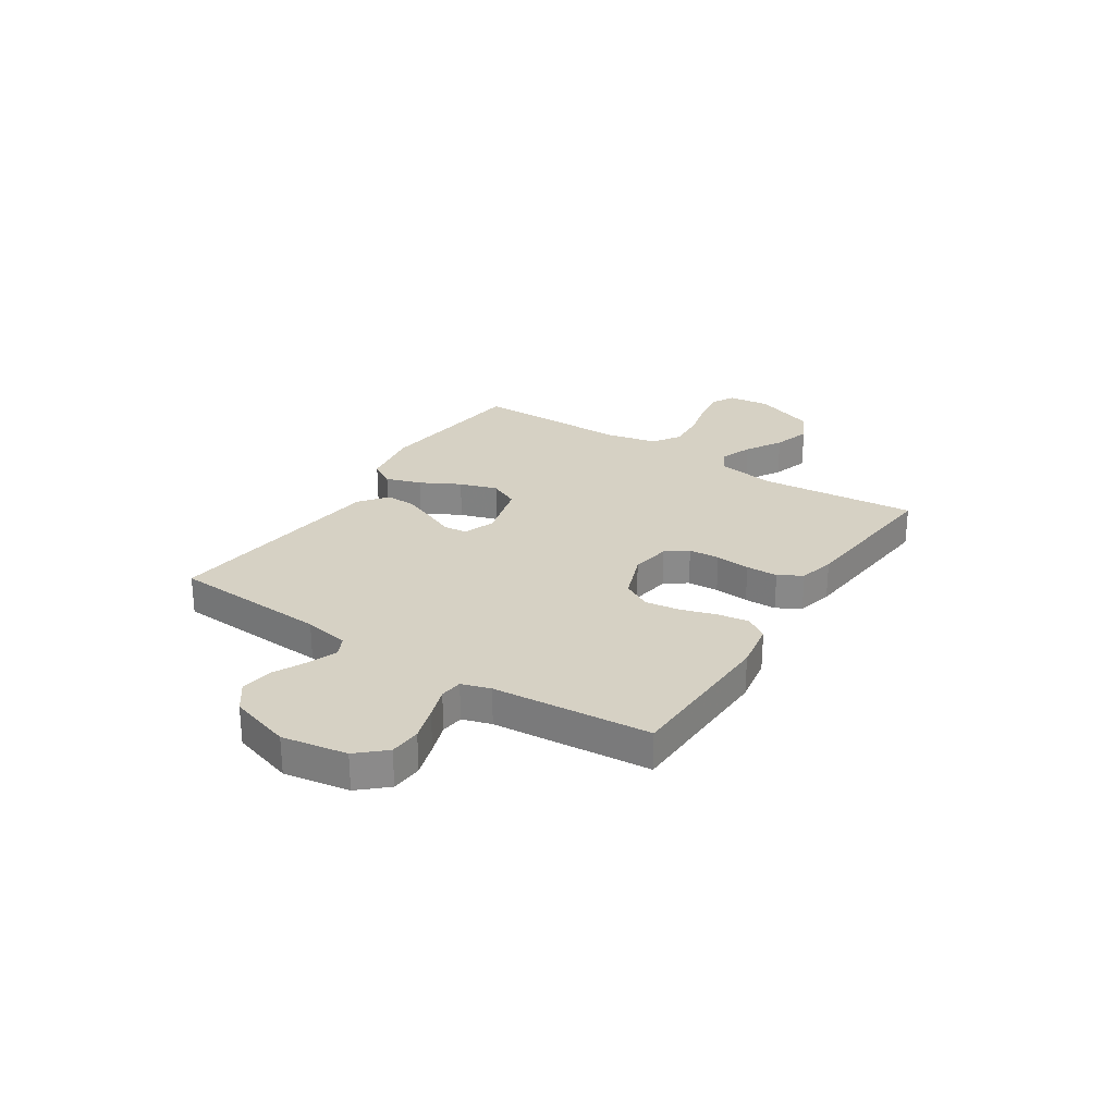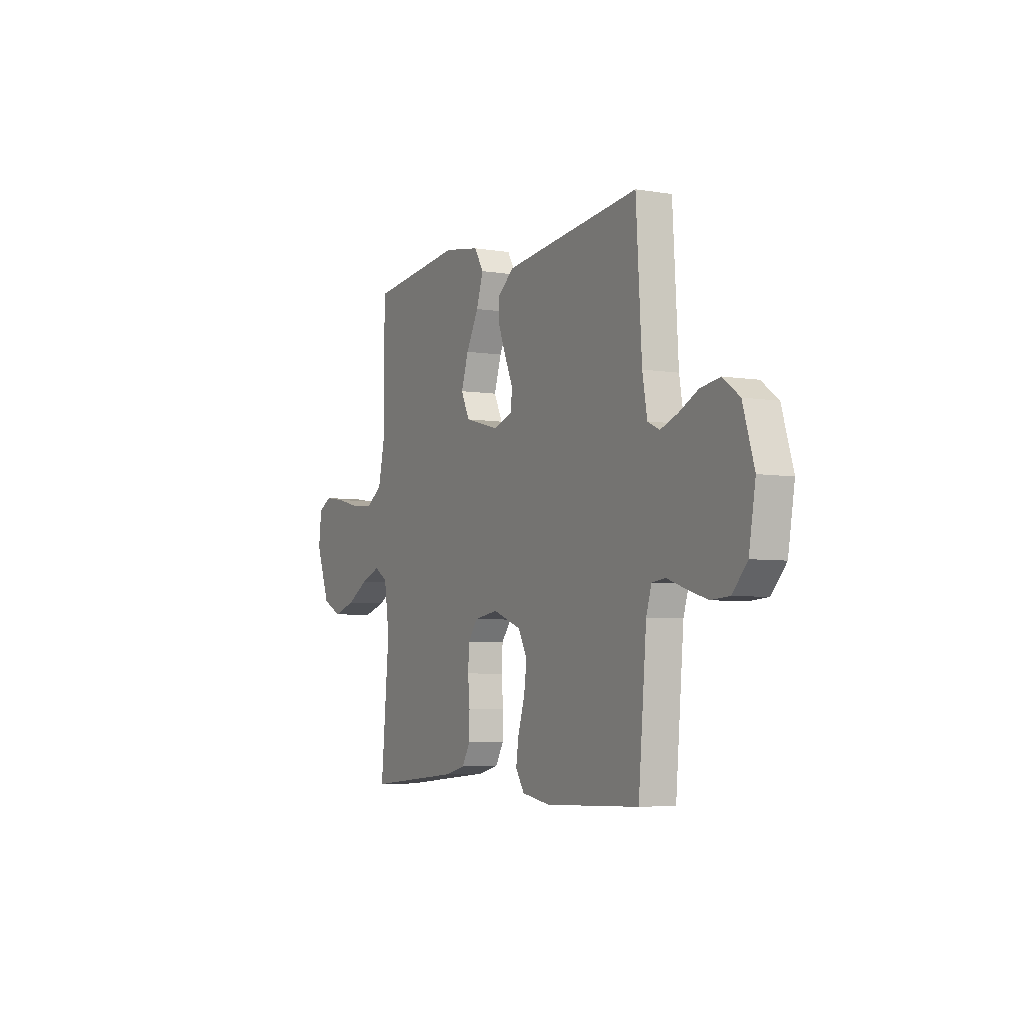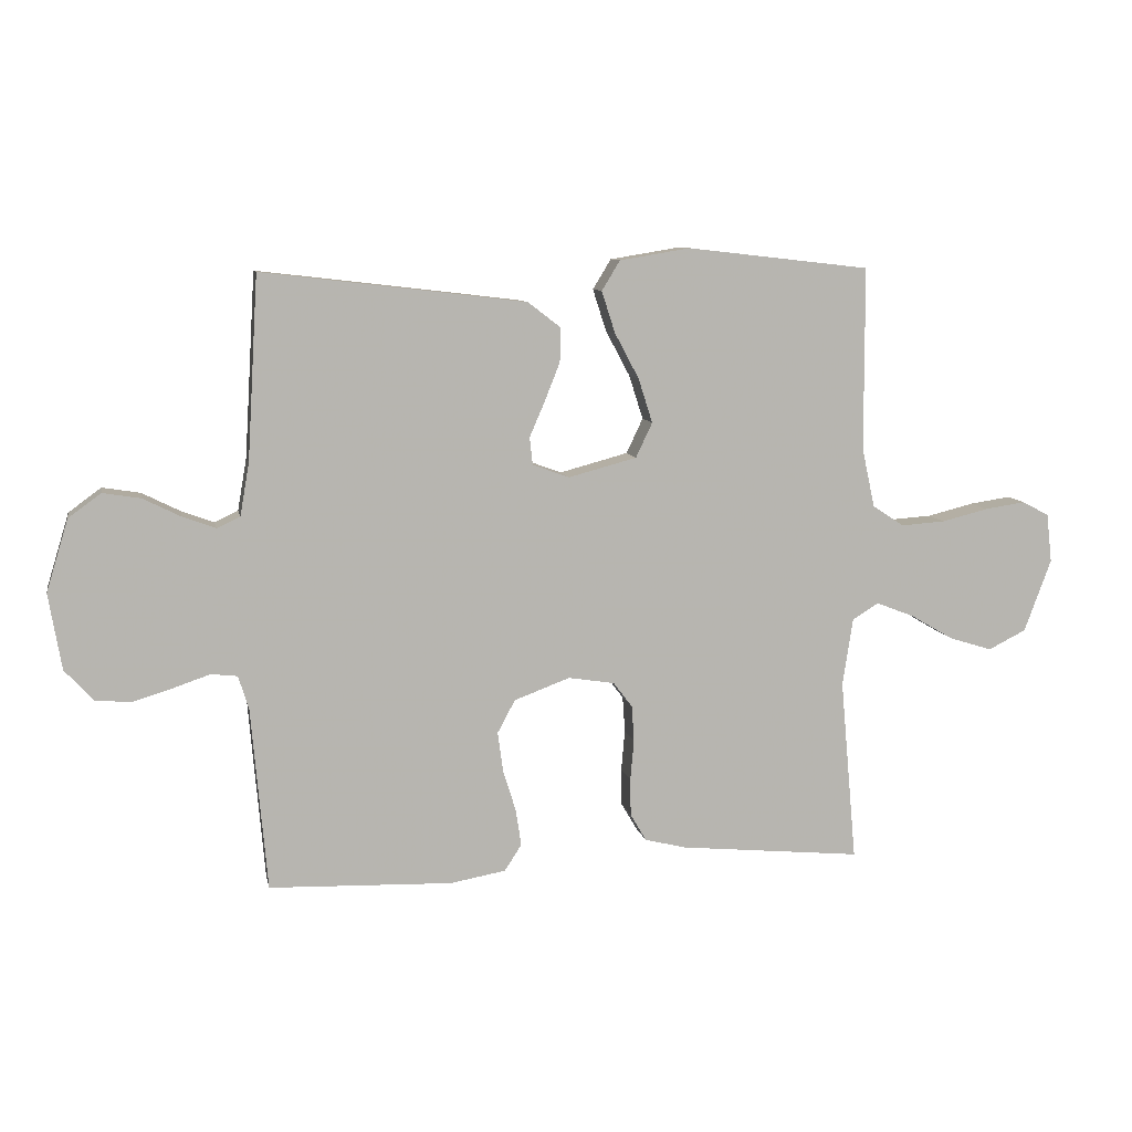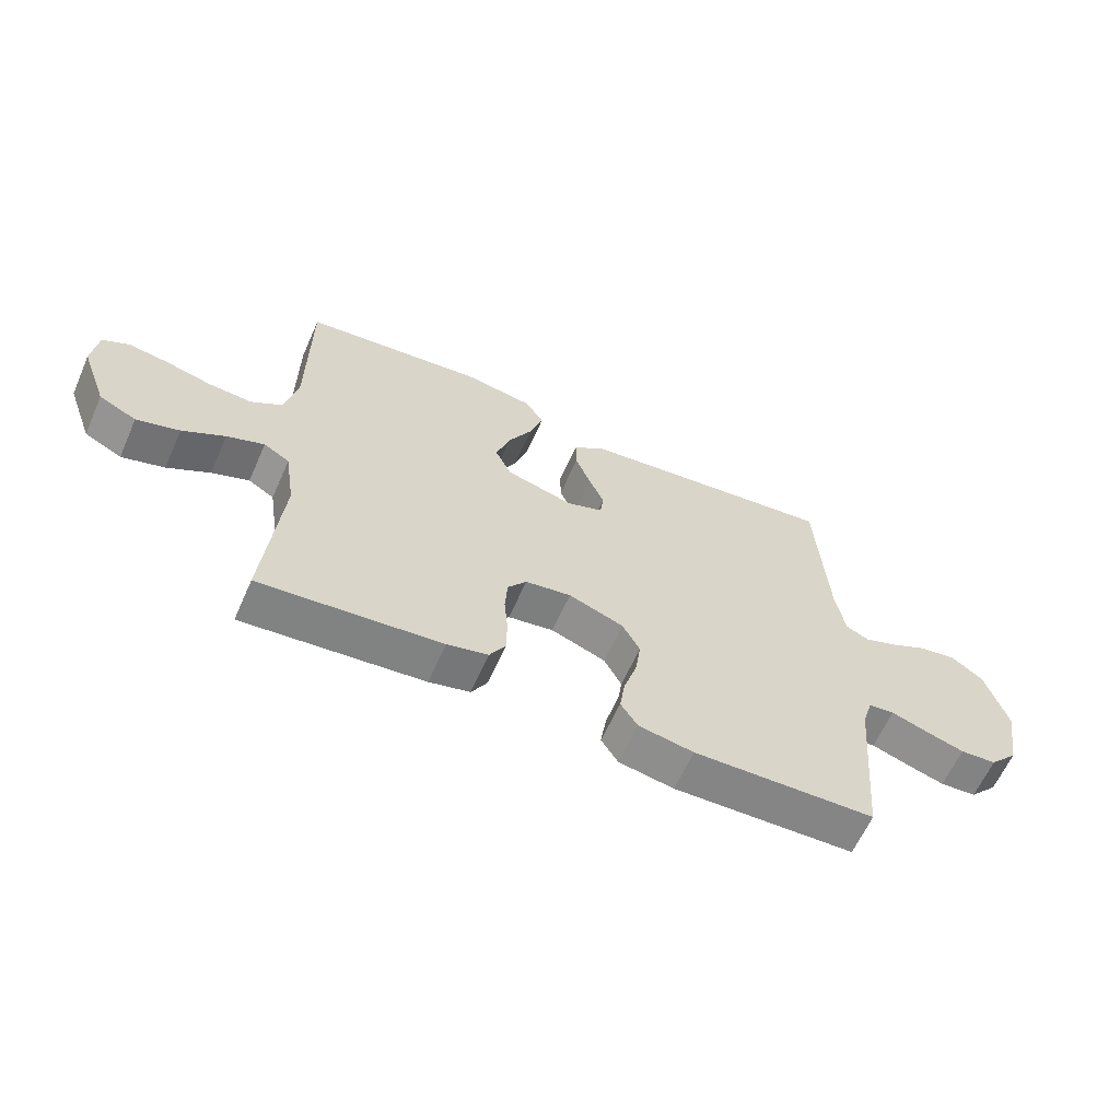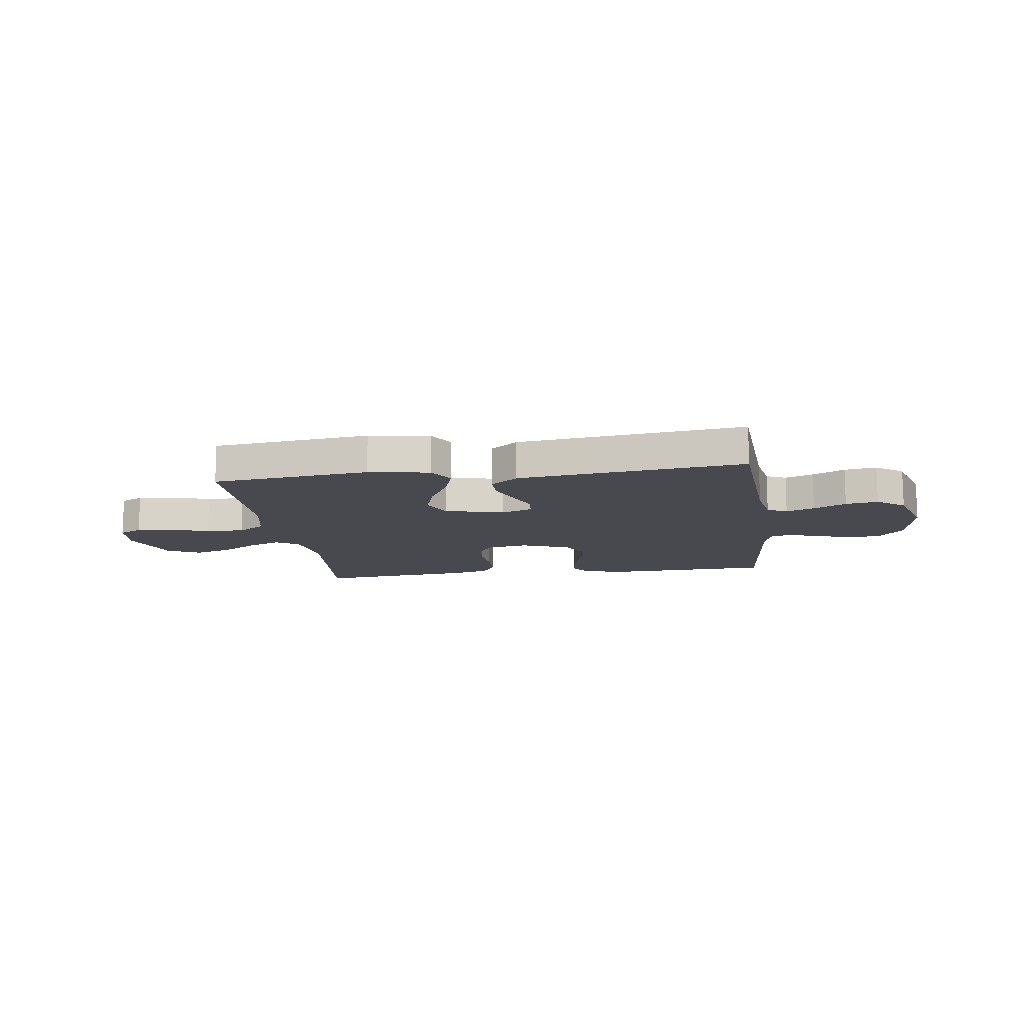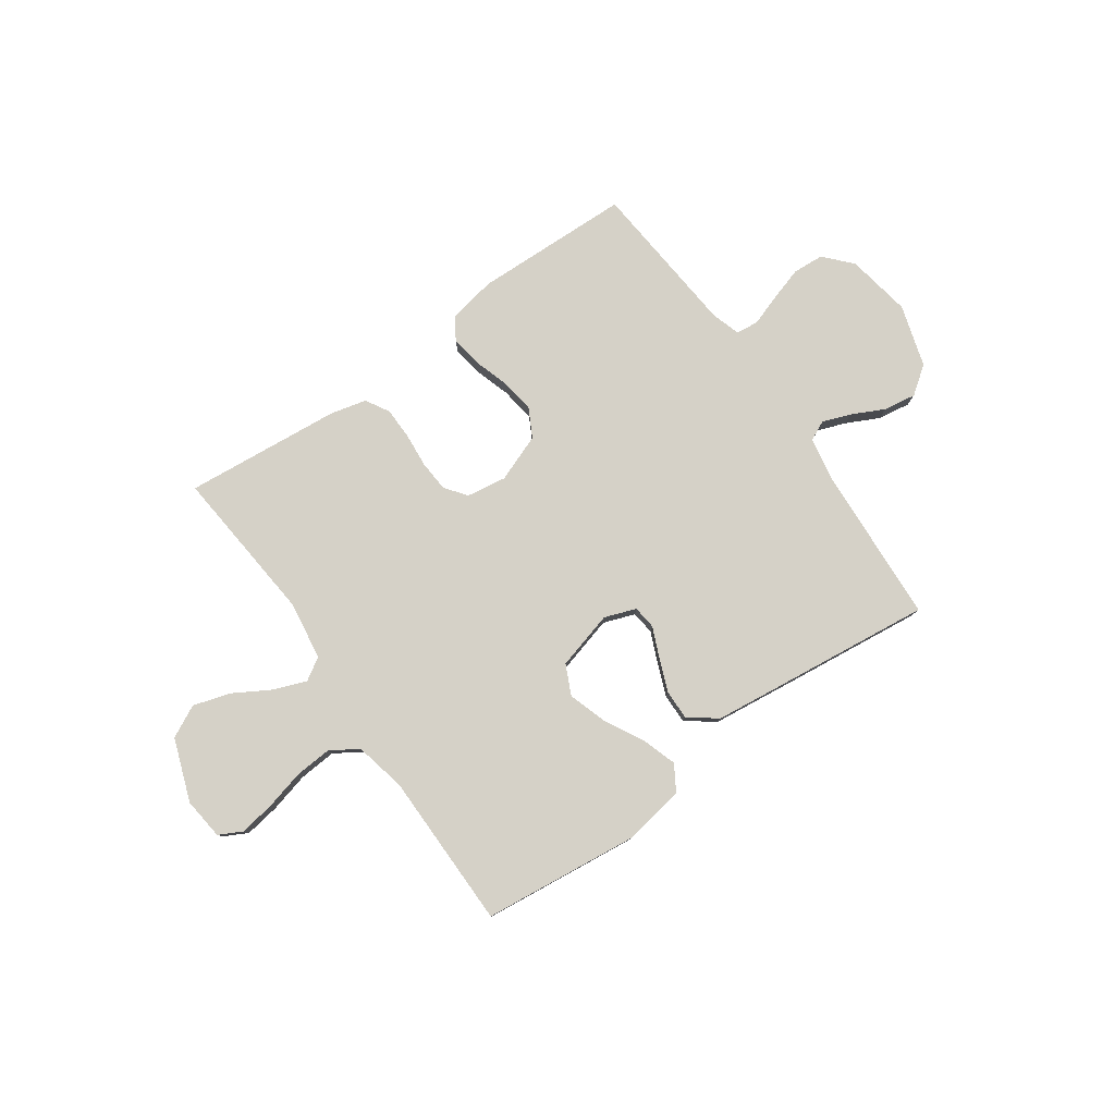
<metadata>
{"format":"obj","ext":"obj","renderer":"f3d","projection":"perspective","resolution":1024,"background":"white","views":[{"elev":26.8,"azim":123.0,"up":"+Y"},{"elev":-5.1,"azim":62.4,"up":"+Z"},{"elev":9.1,"azim":168.8,"up":"+Z"},{"elev":-62.5,"azim":-23.9,"up":"+Z"},{"elev":-12.7,"azim":7.9,"up":"+Y"},{"elev":79.7,"azim":-35.3,"up":"+Y"}]}
</metadata>
<code>
v 0.5 0.07 0.5
v 0.518 0.07 0.2
v 0.533 0.07 0.114
v 0.571 0.07 0.096
v 0.625 0.07 0.116
v 0.687 0.07 0.147
v 0.749 0.07 0.157
v 0.802 0.07 0.118
v 0.838 0.07 0
v 0.817 0.07 -0.124
v 0.77 0.07 -0.176
v 0.71 0.07 -0.18
v 0.645 0.07 -0.16
v 0.586 0.07 -0.14
v 0.543 0.07 -0.145
v 0.526 0.07 -0.2
v 0.5 0.07 -0.5
v 0.2 0.07 -0.51
v 0.109 0.07 -0.494
v 0.081 0.07 -0.451
v 0.09 0.07 -0.391
v 0.111 0.07 -0.324
v 0.12 0.07 -0.258
v 0.091 0.07 -0.204
v 0 0.07 -0.17
v -0.076 0.07 -0.182
v -0.107 0.07 -0.223
v -0.111 0.07 -0.282
v -0.105 0.07 -0.348
v -0.106 0.07 -0.409
v -0.132 0.07 -0.454
v -0.2 0.07 -0.471
v -0.5 0.07 -0.5
v -0.473 0.07 -0.2
v -0.49 0.07 -0.089
v -0.533 0.07 -0.063
v -0.595 0.07 -0.087
v -0.665 0.07 -0.128
v -0.736 0.07 -0.15
v -0.798 0.07 -0.119
v -0.842 0.07 0
v -0.833 0.07 0.08
v -0.789 0.07 0.103
v -0.722 0.07 0.093
v -0.646 0.07 0.074
v -0.574 0.07 0.069
v -0.522 0.07 0.103
v -0.501 0.07 0.2
v -0.5 0.07 0.5
v -0.2 0.07 0.534
v -0.084 0.07 0.515
v -0.054 0.07 0.466
v -0.076 0.07 0.398
v -0.116 0.07 0.323
v -0.139 0.07 0.251
v -0.112 0.07 0.194
v 0 0.07 0.164
v 0.06 0.07 0.186
v 0.065 0.07 0.231
v 0.04 0.07 0.289
v 0.015 0.07 0.352
v 0.014 0.07 0.408
v 0.067 0.07 0.449
v 0.2 0.07 0.465
v 0.5 0 0.5
v 0.518 0 0.2
v 0.533 0 0.114
v 0.571 0 0.096
v 0.625 0 0.116
v 0.687 0 0.147
v 0.749 0 0.157
v 0.802 0 0.118
v 0.838 0 0
v 0.817 0 -0.124
v 0.77 0 -0.176
v 0.71 0 -0.18
v 0.645 0 -0.16
v 0.586 0 -0.14
v 0.543 0 -0.145
v 0.526 0 -0.2
v 0.5 0 -0.5
v 0.2 0 -0.51
v 0.109 0 -0.494
v 0.081 0 -0.451
v 0.09 0 -0.391
v 0.111 0 -0.324
v 0.12 0 -0.258
v 0.091 0 -0.204
v 0 0 -0.17
v -0.076 0 -0.182
v -0.107 0 -0.223
v -0.111 0 -0.282
v -0.105 0 -0.348
v -0.106 0 -0.409
v -0.132 0 -0.454
v -0.2 0 -0.471
v -0.5 0 -0.5
v -0.473 0 -0.2
v -0.49 0 -0.089
v -0.533 0 -0.063
v -0.595 0 -0.087
v -0.665 0 -0.128
v -0.736 0 -0.15
v -0.798 0 -0.119
v -0.842 0 0
v -0.833 0 0.08
v -0.789 0 0.103
v -0.722 0 0.093
v -0.646 0 0.074
v -0.574 0 0.069
v -0.522 0 0.103
v -0.501 0 0.2
v -0.5 0 0.5
v -0.2 0 0.534
v -0.084 0 0.515
v -0.054 0 0.466
v -0.076 0 0.398
v -0.116 0 0.323
v -0.139 0 0.251
v -0.112 0 0.194
v 0 0 0.164
v 0.06 0 0.186
v 0.065 0 0.231
v 0.04 0 0.289
v 0.015 0 0.352
v 0.014 0 0.408
v 0.067 0 0.449
v 0.2 0 0.465
f 64 1 2
f 63 64 2
f 62 63 2
f 61 62 2
f 60 61 2
f 59 60 2
f 58 59 2 3
f 57 58 3 4
f 52 53 54
f 51 52 54
f 50 51 54
f 49 50 54
f 48 49 54
f 47 48 54 55
f 46 47 55 56
f 43 44 45
f 42 43 45
f 41 42 45
f 40 41 45
f 39 40 45
f 38 39 45
f 37 38 45
f 36 37 45 46
f 46 56 57
f 36 46 57
f 35 36 57
f 32 33 34
f 31 32 34
f 30 31 34
f 29 30 34
f 28 29 34
f 27 28 34 35
f 20 21 22
f 19 20 22
f 18 19 22
f 17 18 22
f 16 17 22
f 15 16 22 23
f 12 13 14
f 11 12 14
f 10 11 14
f 9 10 14
f 8 9 14
f 7 8 14
f 6 7 14
f 5 6 14
f 4 5 14 15
f 15 23 24
f 4 15 24
f 57 4 24
f 26 27 35 57
f 57 24 25
f 25 26 57
f 66 65 128
f 66 128 127
f 66 127 126
f 66 126 125
f 66 125 124
f 66 124 123
f 67 66 123 122
f 68 67 122 121
f 118 117 116
f 118 116 115
f 118 115 114
f 118 114 113
f 118 113 112
f 119 118 112 111
f 120 119 111 110
f 109 108 107
f 109 107 106
f 109 106 105
f 109 105 104
f 109 104 103
f 109 103 102
f 109 102 101
f 110 109 101 100
f 121 120 110
f 121 110 100
f 121 100 99
f 98 97 96
f 98 96 95
f 98 95 94
f 98 94 93
f 98 93 92
f 99 98 92 91
f 86 85 84
f 86 84 83
f 86 83 82
f 86 82 81
f 86 81 80
f 87 86 80 79
f 78 77 76
f 78 76 75
f 78 75 74
f 78 74 73
f 78 73 72
f 78 72 71
f 78 71 70
f 78 70 69
f 79 78 69 68
f 88 87 79
f 88 79 68
f 88 68 121
f 121 99 91 90
f 89 88 121
f 121 90 89
f 1 65 66 2
f 2 66 67 3
f 3 67 68 4
f 4 68 69 5
f 5 69 70 6
f 6 70 71 7
f 7 71 72 8
f 8 72 73 9
f 9 73 74 10
f 10 74 75 11
f 11 75 76 12
f 12 76 77 13
f 13 77 78 14
f 14 78 79 15
f 15 79 80 16
f 16 80 81 17
f 17 81 82 18
f 18 82 83 19
f 19 83 84 20
f 20 84 85 21
f 21 85 86 22
f 22 86 87 23
f 23 87 88 24
f 24 88 89 25
f 25 89 90 26
f 26 90 91 27
f 27 91 92 28
f 28 92 93 29
f 29 93 94 30
f 30 94 95 31
f 31 95 96 32
f 32 96 97 33
f 33 97 98 34
f 34 98 99 35
f 35 99 100 36
f 36 100 101 37
f 37 101 102 38
f 38 102 103 39
f 39 103 104 40
f 40 104 105 41
f 41 105 106 42
f 42 106 107 43
f 43 107 108 44
f 44 108 109 45
f 45 109 110 46
f 46 110 111 47
f 47 111 112 48
f 48 112 113 49
f 49 113 114 50
f 50 114 115 51
f 51 115 116 52
f 52 116 117 53
f 53 117 118 54
f 54 118 119 55
f 55 119 120 56
f 56 120 121 57
f 57 121 122 58
f 58 122 123 59
f 59 123 124 60
f 60 124 125 61
f 61 125 126 62
f 62 126 127 63
f 63 127 128 64
f 64 128 65 1

</code>
